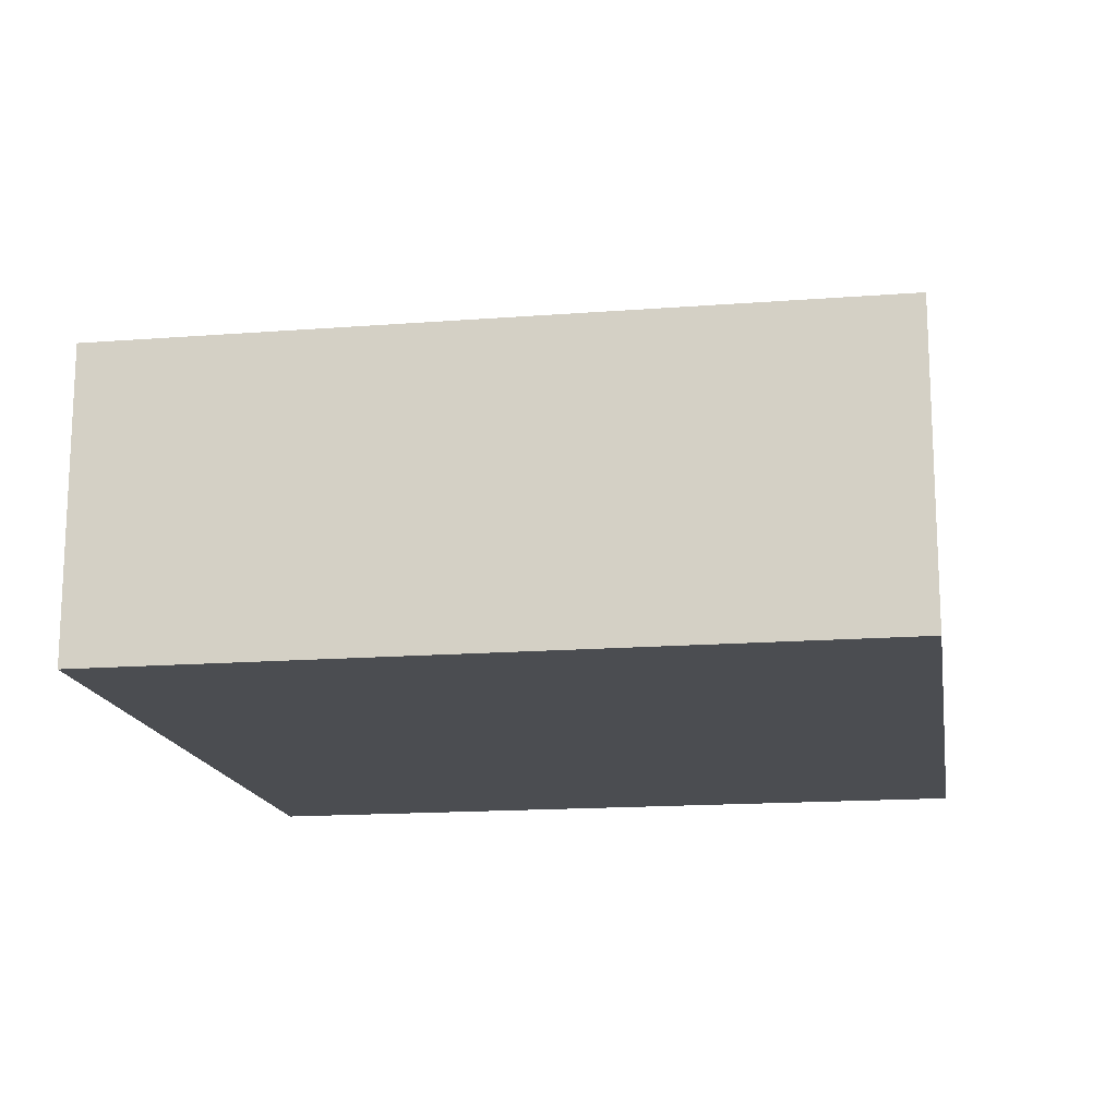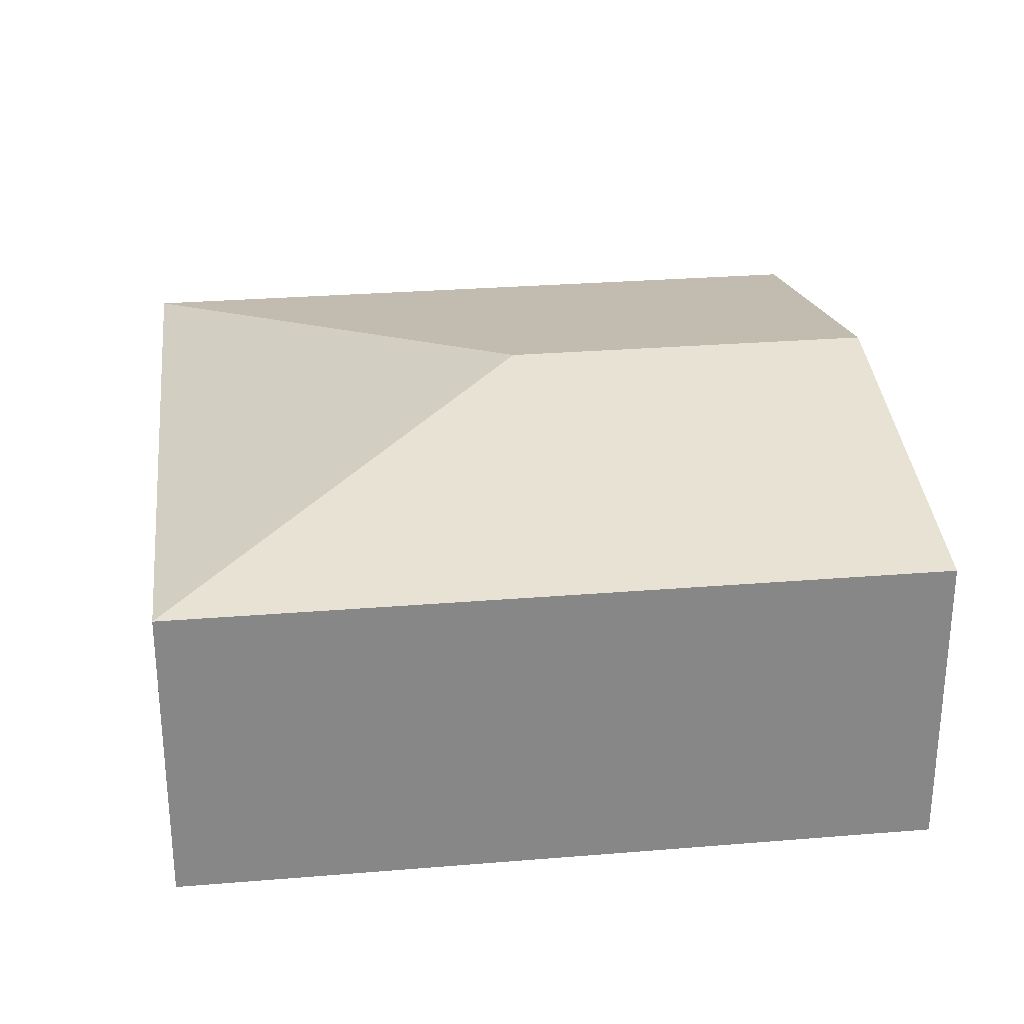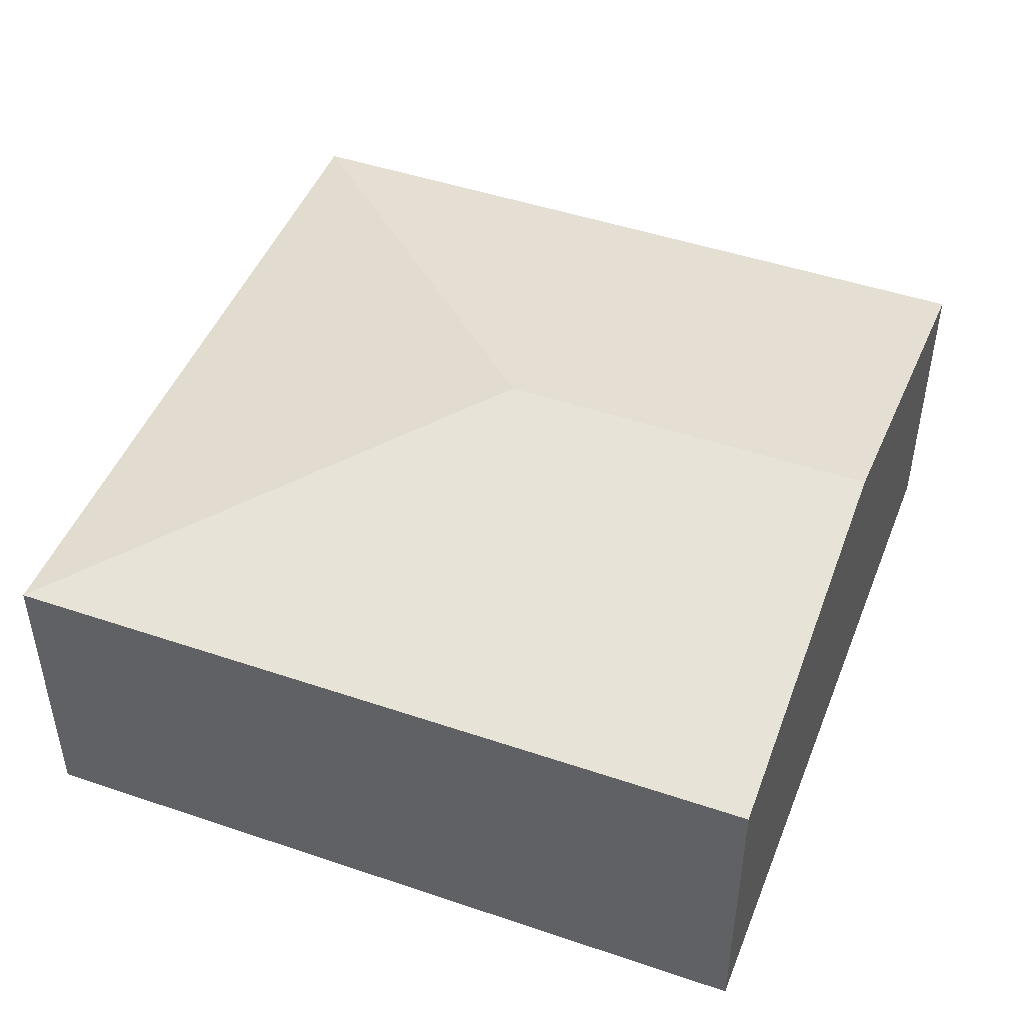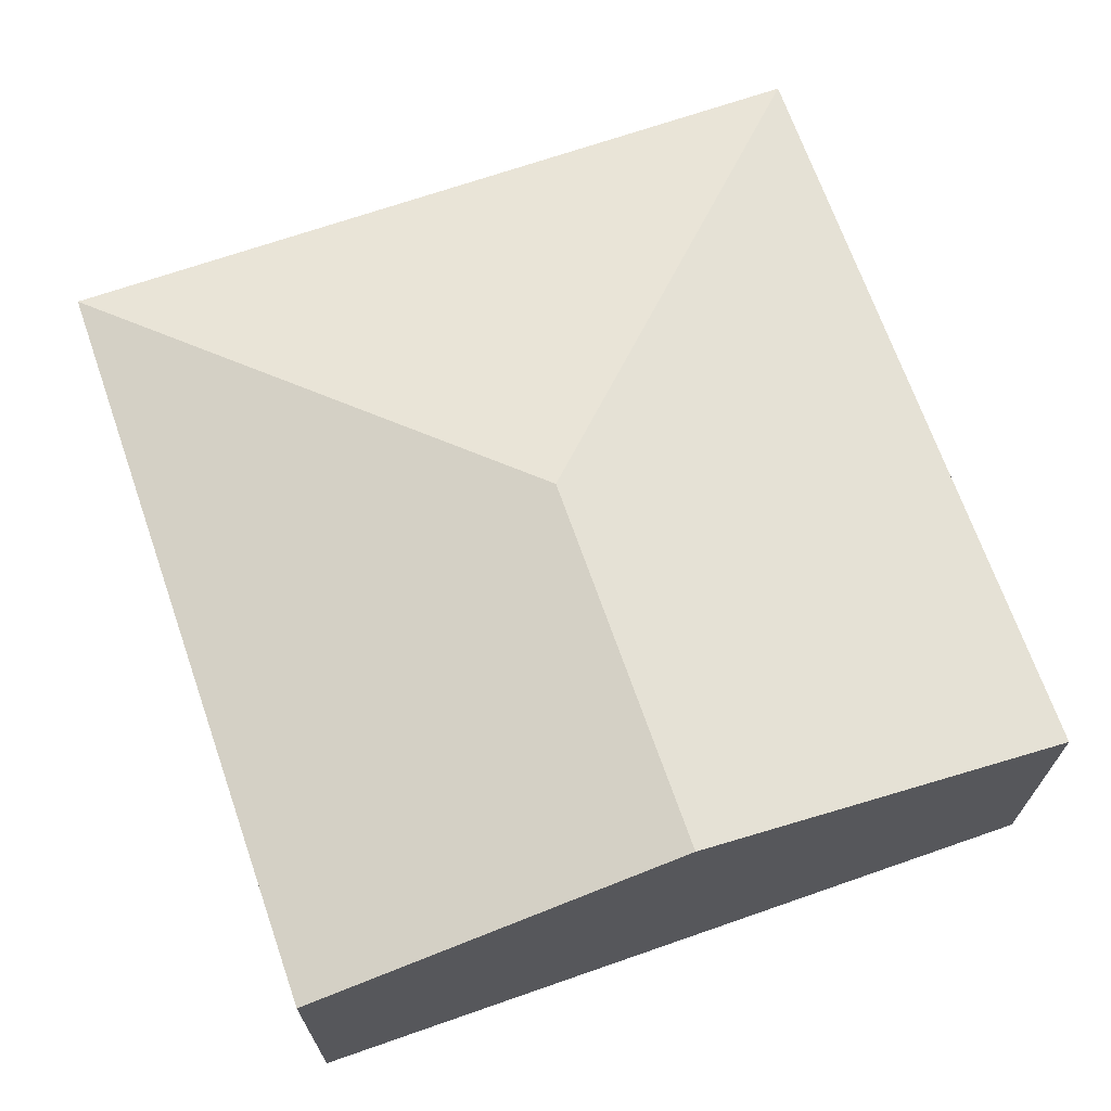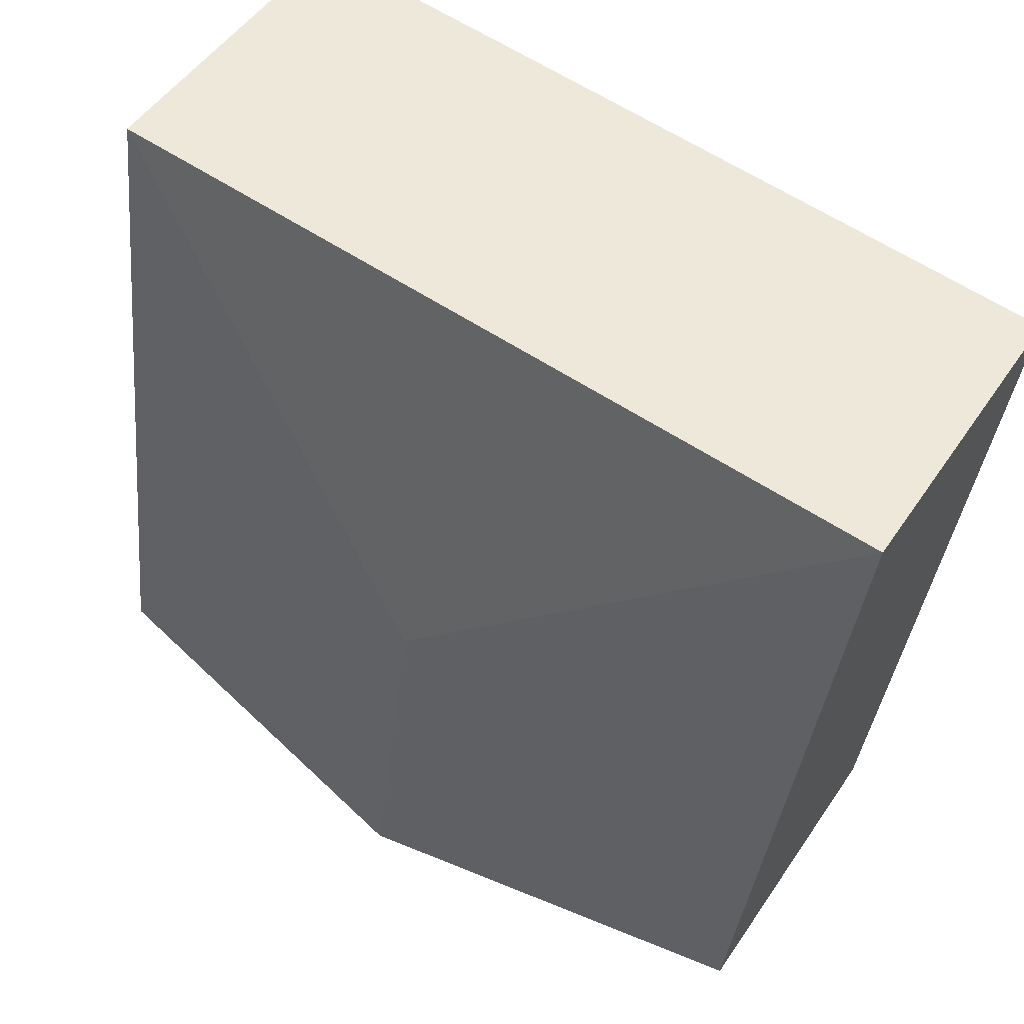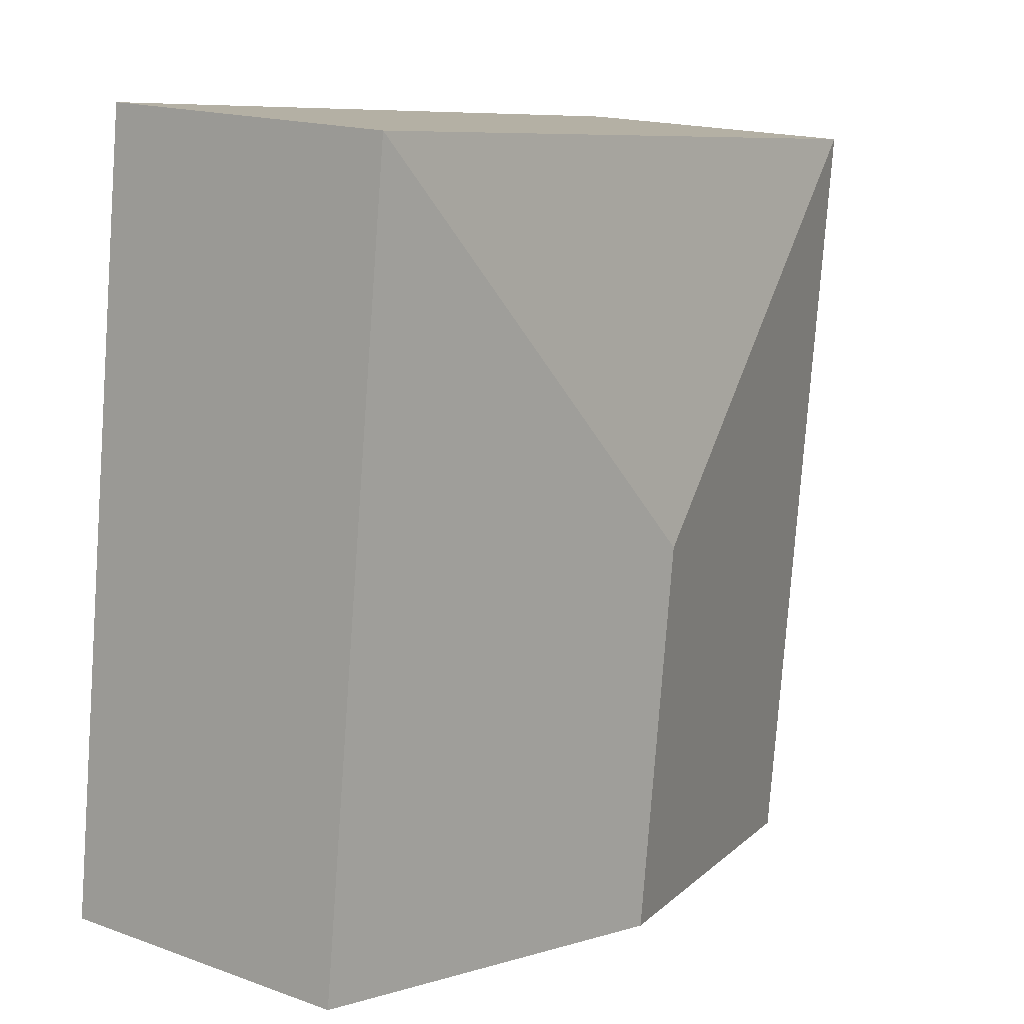
<metadata>
{"format":"obj","ext":"obj","renderer":"f3d","projection":"perspective","resolution":1024,"background":"white","views":[{"elev":-15.9,"azim":92.0,"up":"+Y"},{"elev":28.0,"azim":75.7,"up":"+Y"},{"elev":47.0,"azim":103.9,"up":"+Y"},{"elev":68.7,"azim":153.6,"up":"+Y"},{"elev":49.6,"azim":-147.5,"up":"+Z"},{"elev":16.8,"azim":126.2,"up":"+Z"}]}
</metadata>
<code>
v  6.73 2.645 -0.145
v  3.718 3.324 -2.891
v  6.608 2.645 0.827
v  7.433 2.645 -5.76
v  4.129 3.324 -6.174
v  0 2.645 1.62e-16
v  0.825 2.645 -6.587
v  0.018 2.645 -0.145
v  0 0 0
v  6.608 -5.064e-17 0.827
v  7.433 3.527e-16 -5.76
v  6.73 8.879e-18 -0.145
v  4.129 3.78e-16 -6.174
v  0.825 4.033e-16 -6.587
v  0.018 8.879e-18 -0.145
g defaultobject
f 1 2 3
f 2 1 4
f 2 4 5
f 2 6 3
f 7 2 5
f 2 7 8
f 2 8 6
f 9 3 6
f 3 9 10
f 10 1 3
f 1 10 4
f 4 10 11
f 11 10 12
f 11 5 4
f 5 11 13
f 5 13 7
f 7 13 14
f 8 9 6
f 9 8 7
f 9 7 15
f 15 7 14
f 12 13 11
f 13 12 10
f 13 10 9
f 13 9 14
f 14 9 15

</code>
